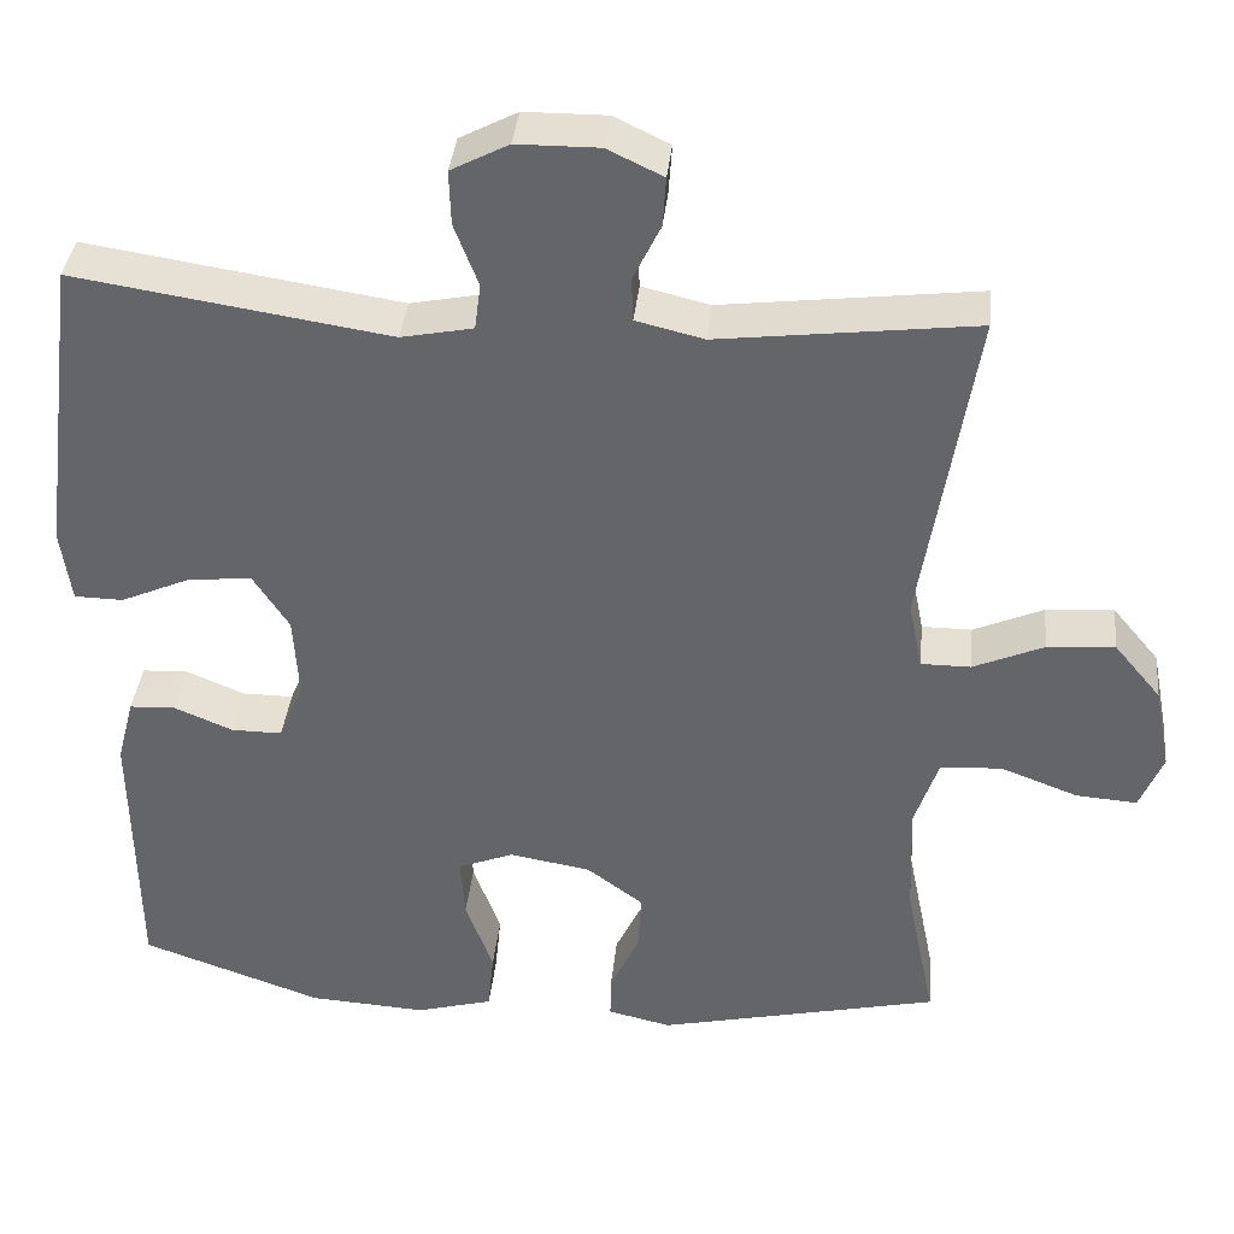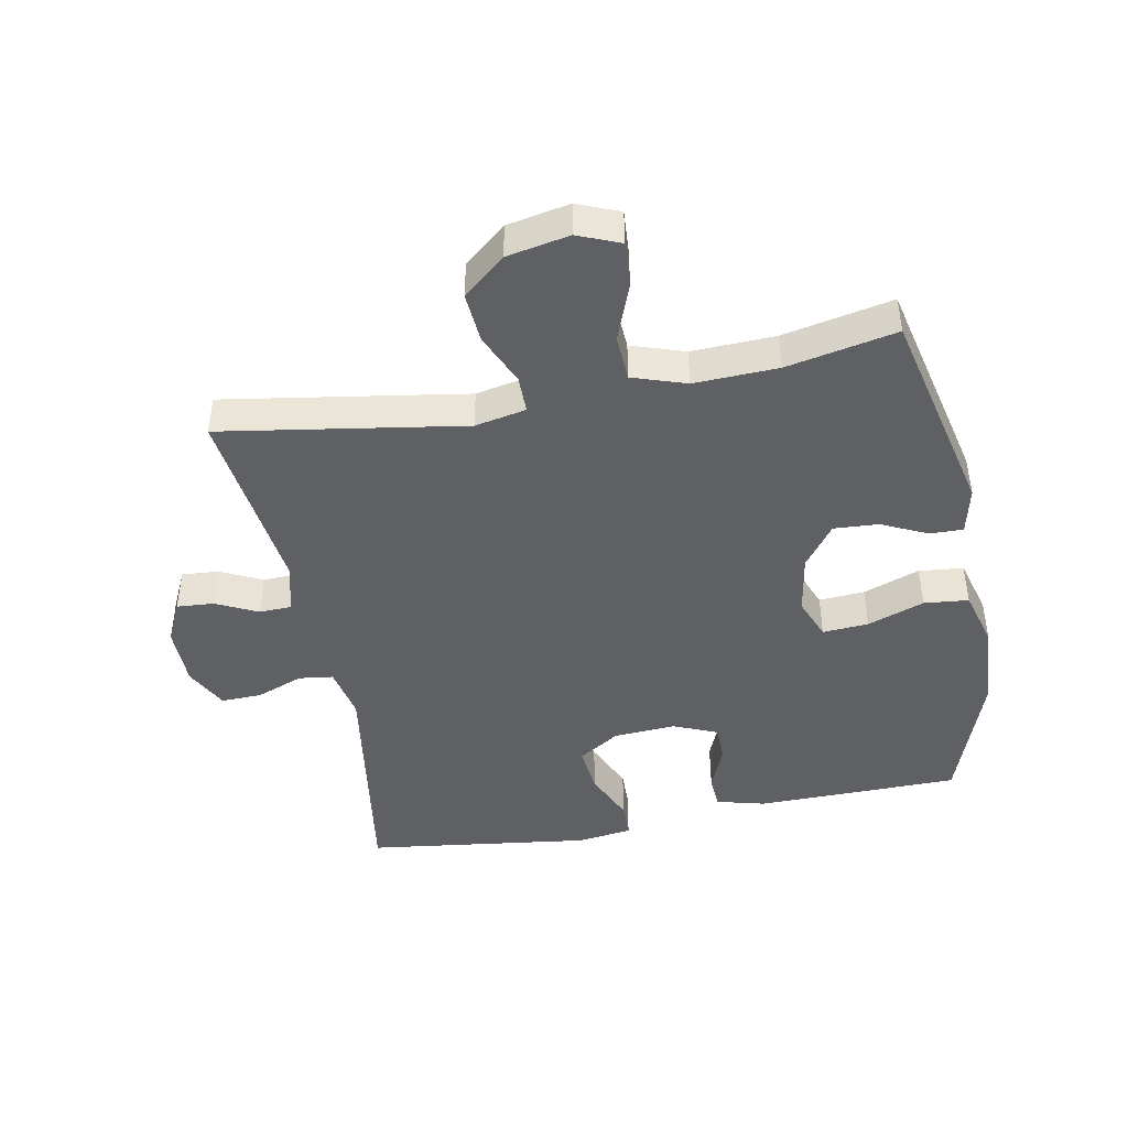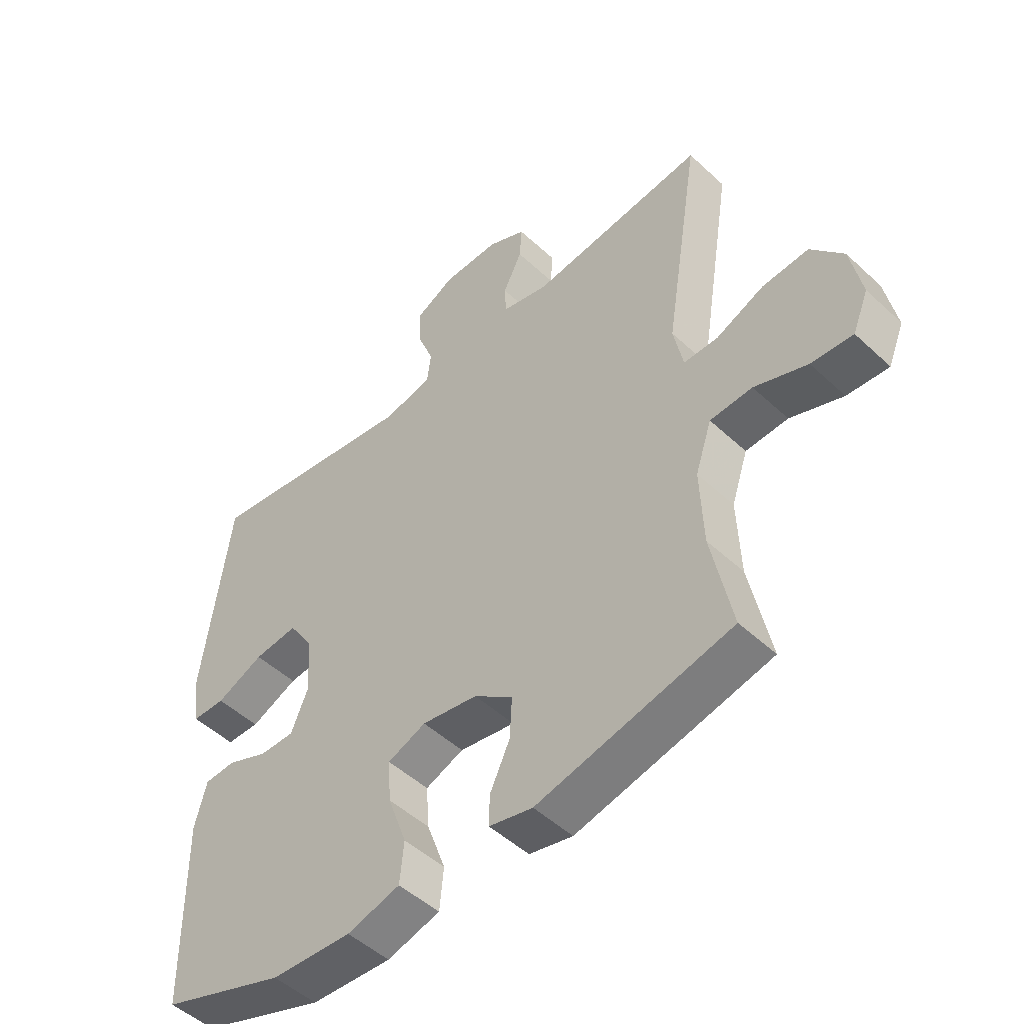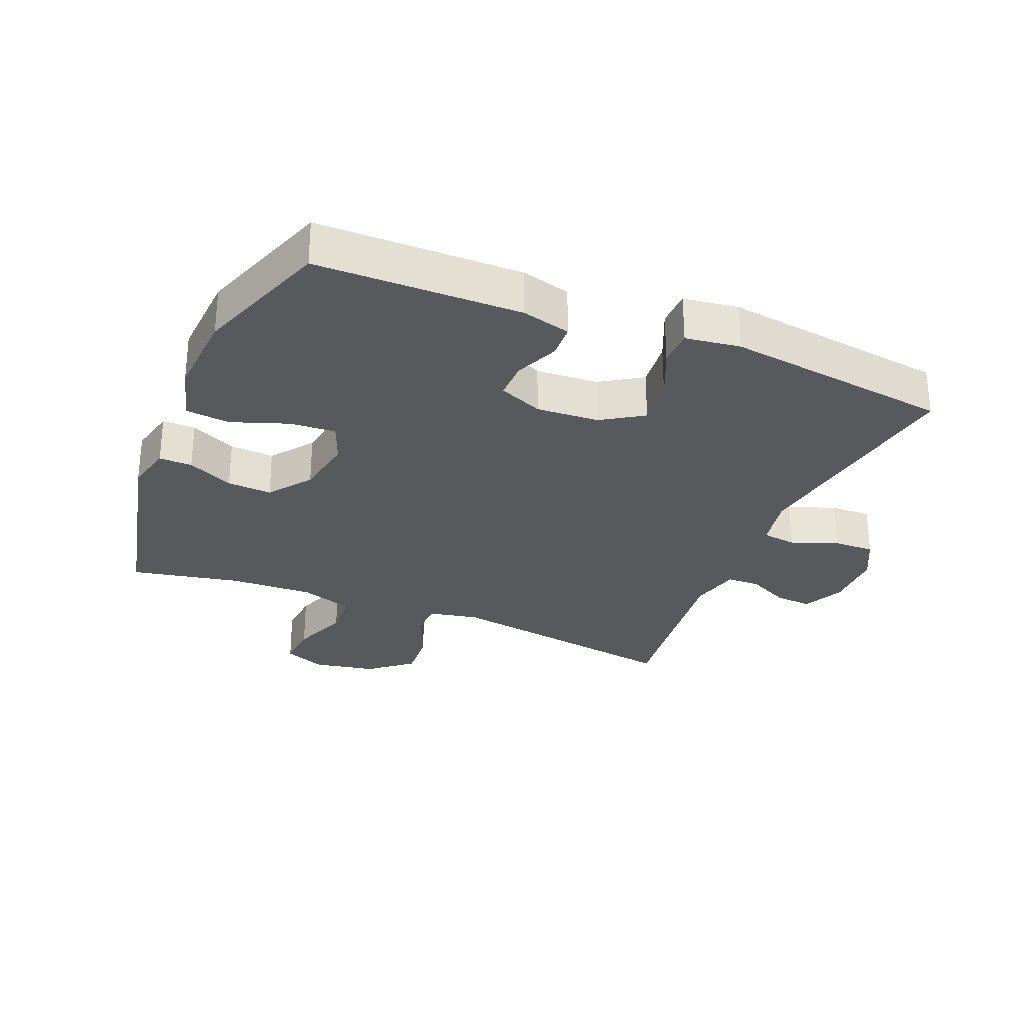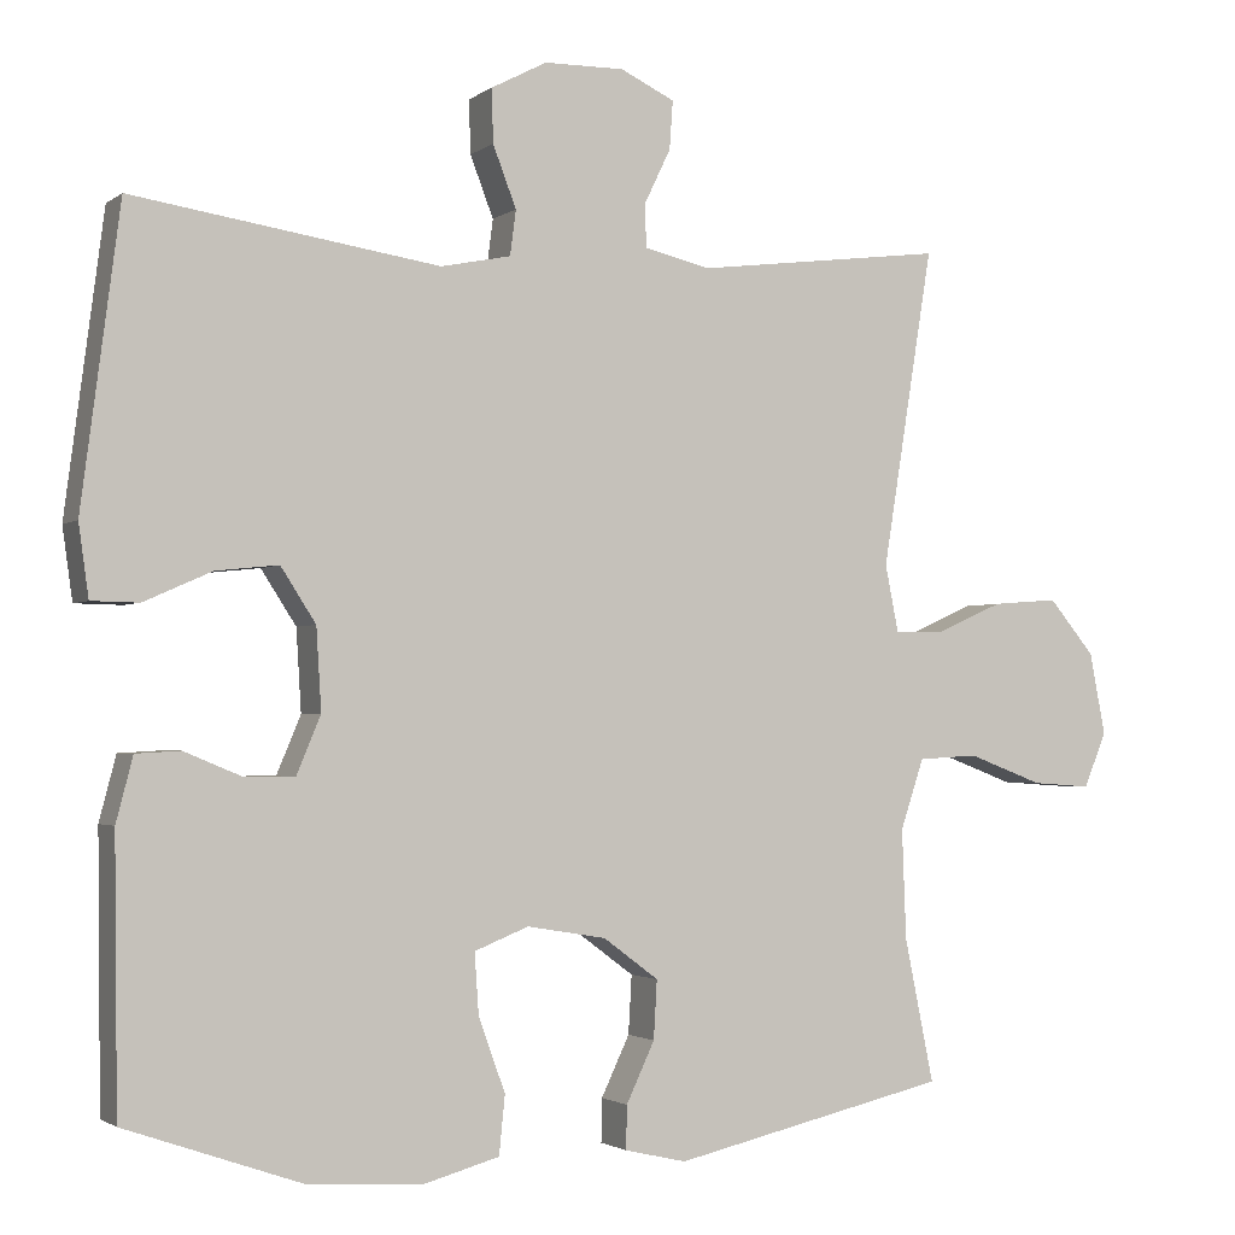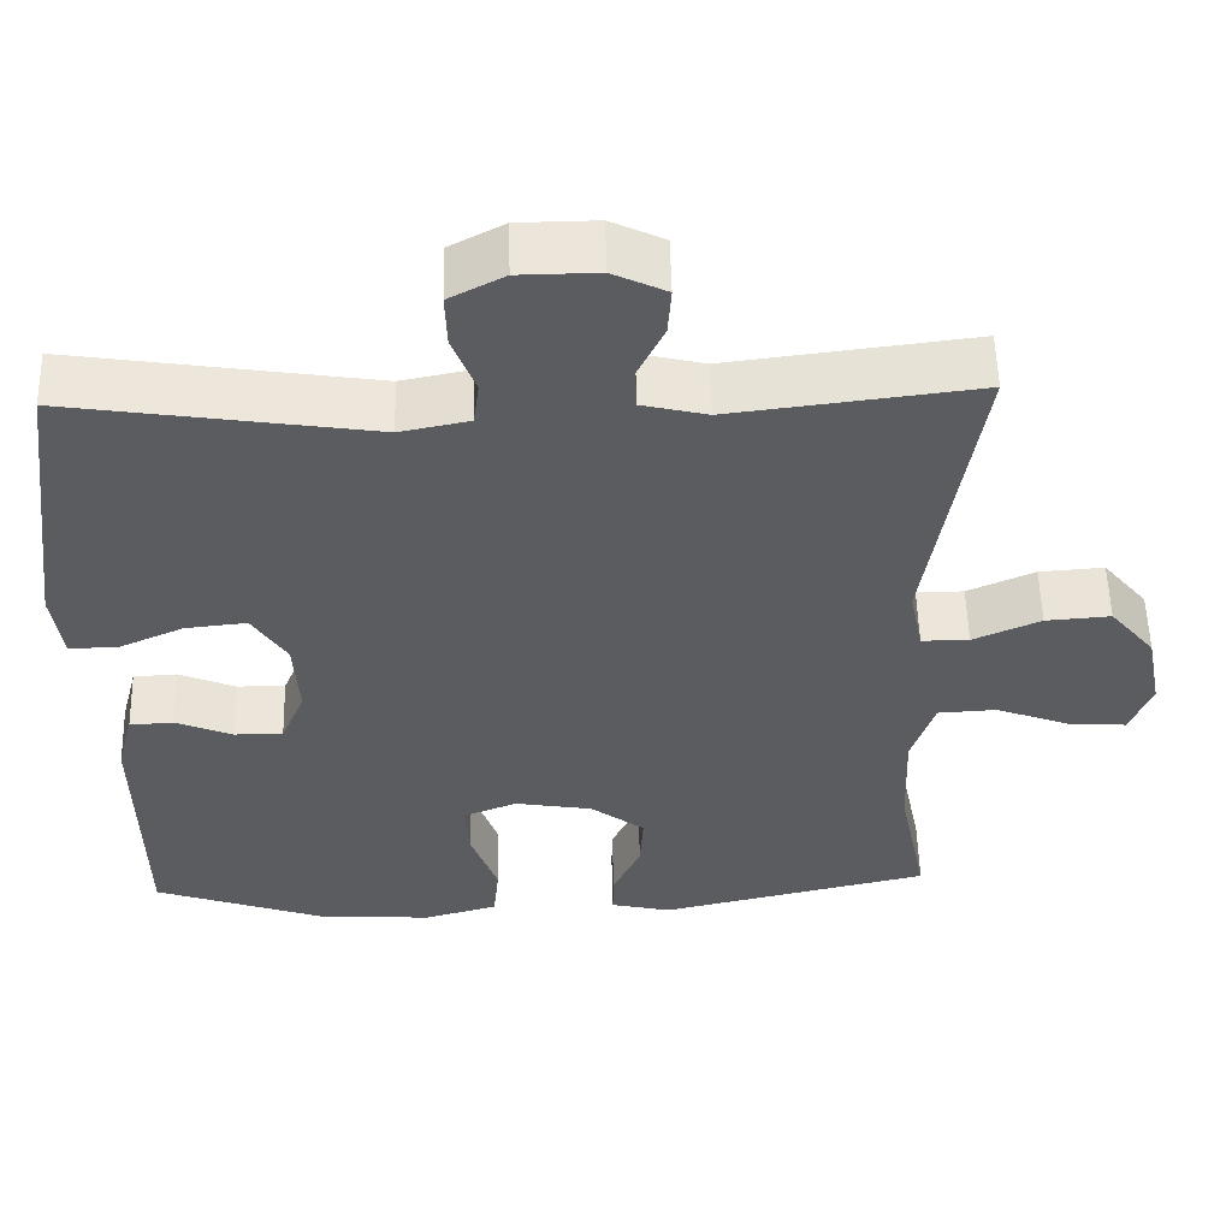
<metadata>
{"format":"obj","ext":"obj","renderer":"f3d","projection":"perspective","resolution":1024,"background":"white","views":[{"elev":37.7,"azim":5.9,"up":"+Z"},{"elev":-44.5,"azim":100.8,"up":"+Y"},{"elev":-49.5,"azim":44.3,"up":"+Z"},{"elev":-29.0,"azim":-112.6,"up":"+Y"},{"elev":-2.1,"azim":-24.4,"up":"+Z"},{"elev":54.6,"azim":-1.4,"up":"+Z"}]}
</metadata>
<code>
v -0.5 0.07 0.5
v -0.133 0.07 0.444
v -0.049 0.07 0.461
v -0.042 0.07 0.515
v -0.07 0.07 0.588
v -0.072 0.07 0.652
v -0.005 0.07 0.687
v 0.091 0.07 0.688
v 0.156 0.07 0.657
v 0.152 0.07 0.599
v 0.12 0.07 0.533
v 0.122 0.07 0.482
v 0.201 0.07 0.463
v 0.5 0.07 0.5
v 0.439 0.07 0.12
v 0.455 0.07 0.04
v 0.513 0.07 0.04
v 0.595 0.07 0.076
v 0.674 0.07 0.082
v 0.729 0.07 0.016
v 0.748 0.07 -0.082
v 0.721 0.07 -0.148
v 0.65 0.07 -0.143
v 0.56 0.07 -0.109
v 0.488 0.07 -0.113
v 0.46 0.07 -0.197
v 0.465 0.07 -0.328
v 0.5 0.07 -0.5
v 0.17 0.07 -0.576
v 0.096 0.07 -0.559
v 0.097 0.07 -0.507
v 0.131 0.07 -0.435
v 0.135 0.07 -0.365
v 0.069 0.07 -0.316
v -0.026 0.07 -0.3
v -0.091 0.07 -0.326
v -0.086 0.07 -0.398
v -0.054 0.07 -0.487
v -0.061 0.07 -0.557
v -0.151 0.07 -0.582
v -0.288 0.07 -0.574
v -0.5 0.07 -0.5
v -0.504 0.07 -0.18
v -0.484 0.07 -0.103
v -0.431 0.07 -0.1
v -0.361 0.07 -0.129
v -0.302 0.07 -0.129
v -0.273 0.07 -0.06
v -0.279 0.07 0.038
v -0.321 0.07 0.103
v -0.396 0.07 0.095
v -0.477 0.07 0.059
v -0.534 0.07 0.06
v -0.546 0.07 0.146
v -0.5 0 0.5
v -0.133 0 0.444
v -0.049 0 0.461
v -0.042 0 0.515
v -0.07 0 0.588
v -0.072 0 0.652
v -0.005 0 0.687
v 0.091 0 0.688
v 0.156 0 0.657
v 0.152 0 0.599
v 0.12 0 0.533
v 0.122 0 0.482
v 0.201 0 0.463
v 0.5 0 0.5
v 0.439 0 0.12
v 0.455 0 0.04
v 0.513 0 0.04
v 0.595 0 0.076
v 0.674 0 0.082
v 0.729 0 0.016
v 0.748 0 -0.082
v 0.721 0 -0.148
v 0.65 0 -0.143
v 0.56 0 -0.109
v 0.488 0 -0.113
v 0.46 0 -0.197
v 0.465 0 -0.328
v 0.5 0 -0.5
v 0.17 0 -0.576
v 0.096 0 -0.559
v 0.097 0 -0.507
v 0.131 0 -0.435
v 0.135 0 -0.365
v 0.069 0 -0.316
v -0.026 0 -0.3
v -0.091 0 -0.326
v -0.086 0 -0.398
v -0.054 0 -0.487
v -0.061 0 -0.557
v -0.151 0 -0.582
v -0.288 0 -0.574
v -0.5 0 -0.5
v -0.504 0 -0.18
v -0.484 0 -0.103
v -0.431 0 -0.1
v -0.361 0 -0.129
v -0.302 0 -0.129
v -0.273 0 -0.06
v -0.279 0 0.038
v -0.321 0 0.103
v -0.396 0 0.095
v -0.477 0 0.059
v -0.534 0 0.06
v -0.546 0 0.146
f 54 1 2
f 53 54 2
f 52 53 2
f 51 52 2
f 50 51 2 3
f 49 50 3
f 48 49 3
f 47 48 3
f 44 45 46
f 43 44 46
f 42 43 46
f 41 42 46
f 40 41 46
f 39 40 46
f 38 39 46
f 37 38 46
f 36 37 46 47
f 35 36 47 3
f 30 31 32
f 29 30 32
f 28 29 32
f 27 28 32
f 26 27 32 33
f 25 26 33 34
f 22 23 24
f 21 22 24
f 20 21 24
f 19 20 24
f 18 19 24
f 17 18 24
f 16 17 24 25
f 13 14 15
f 12 13 15 16
f 9 10 11
f 8 9 11
f 7 8 11
f 6 7 11
f 5 6 11
f 4 5 11
f 4 11 12
f 25 34 35
f 16 25 35
f 12 16 35
f 4 12 35
f 3 4 35
f 56 55 108
f 56 108 107
f 56 107 106
f 56 106 105
f 57 56 105 104
f 57 104 103
f 57 103 102
f 57 102 101
f 100 99 98
f 100 98 97
f 100 97 96
f 100 96 95
f 100 95 94
f 100 94 93
f 100 93 92
f 100 92 91
f 101 100 91 90
f 57 101 90 89
f 86 85 84
f 86 84 83
f 86 83 82
f 86 82 81
f 87 86 81 80
f 88 87 80 79
f 78 77 76
f 78 76 75
f 78 75 74
f 78 74 73
f 78 73 72
f 78 72 71
f 79 78 71 70
f 69 68 67
f 70 69 67 66
f 65 64 63
f 65 63 62
f 65 62 61
f 65 61 60
f 65 60 59
f 65 59 58
f 66 65 58
f 89 88 79
f 89 79 70
f 89 70 66
f 89 66 58
f 89 58 57
f 1 55 56 2
f 2 56 57 3
f 3 57 58 4
f 4 58 59 5
f 5 59 60 6
f 6 60 61 7
f 7 61 62 8
f 8 62 63 9
f 9 63 64 10
f 10 64 65 11
f 11 65 66 12
f 12 66 67 13
f 13 67 68 14
f 14 68 69 15
f 15 69 70 16
f 16 70 71 17
f 17 71 72 18
f 18 72 73 19
f 19 73 74 20
f 20 74 75 21
f 21 75 76 22
f 22 76 77 23
f 23 77 78 24
f 24 78 79 25
f 25 79 80 26
f 26 80 81 27
f 27 81 82 28
f 28 82 83 29
f 29 83 84 30
f 30 84 85 31
f 31 85 86 32
f 32 86 87 33
f 33 87 88 34
f 34 88 89 35
f 35 89 90 36
f 36 90 91 37
f 37 91 92 38
f 38 92 93 39
f 39 93 94 40
f 40 94 95 41
f 41 95 96 42
f 42 96 97 43
f 43 97 98 44
f 44 98 99 45
f 45 99 100 46
f 46 100 101 47
f 47 101 102 48
f 48 102 103 49
f 49 103 104 50
f 50 104 105 51
f 51 105 106 52
f 52 106 107 53
f 53 107 108 54
f 54 108 55 1

</code>
